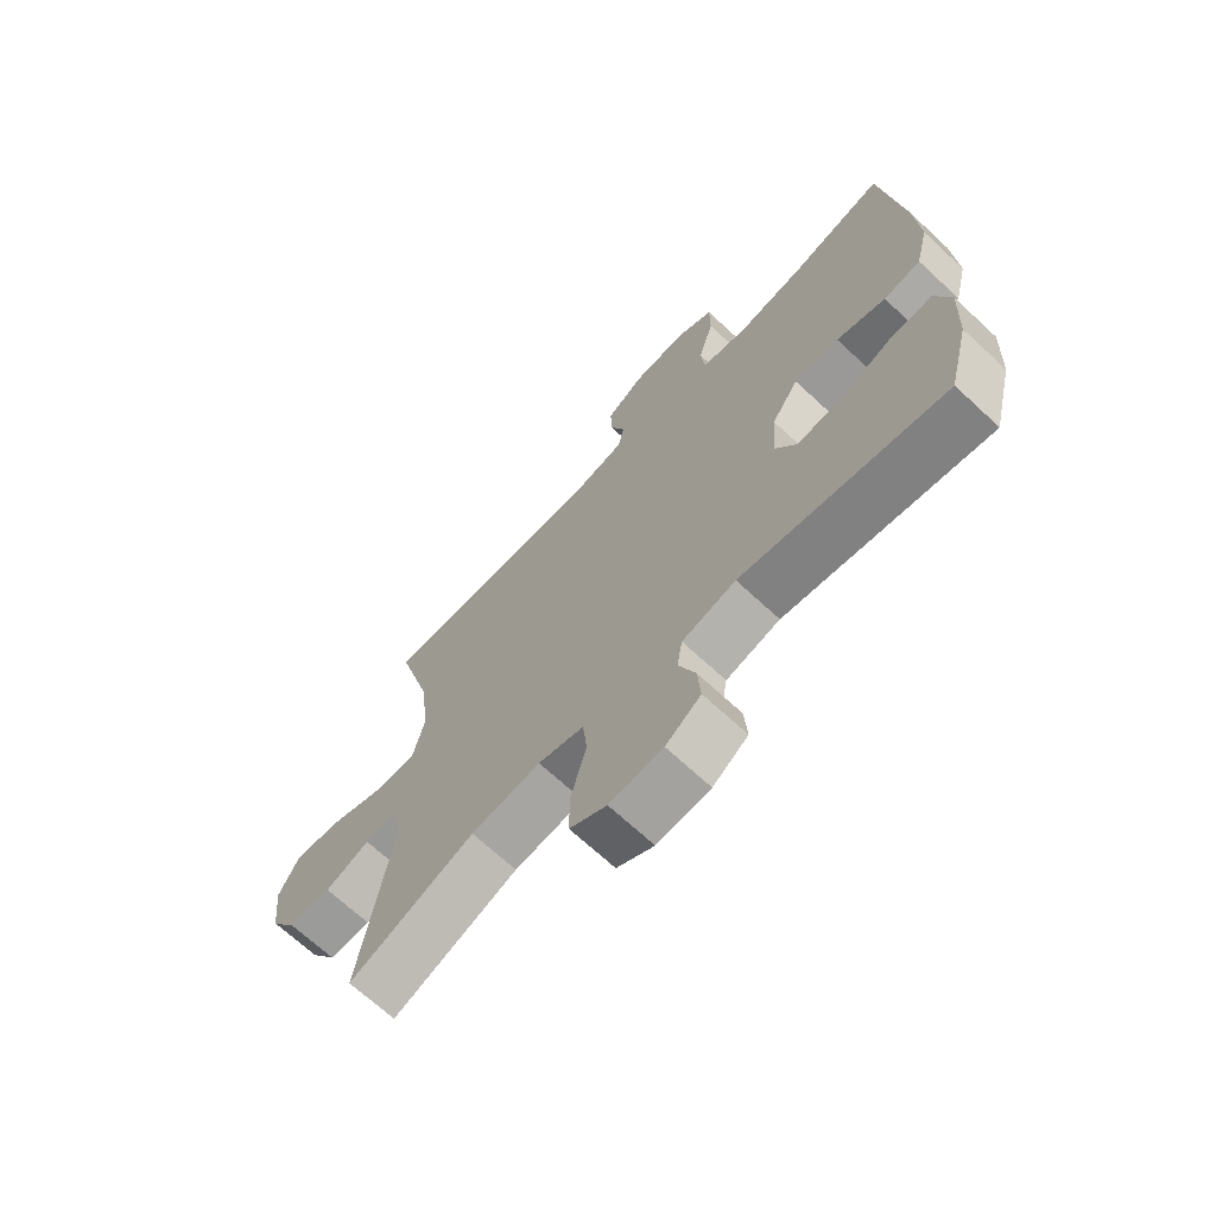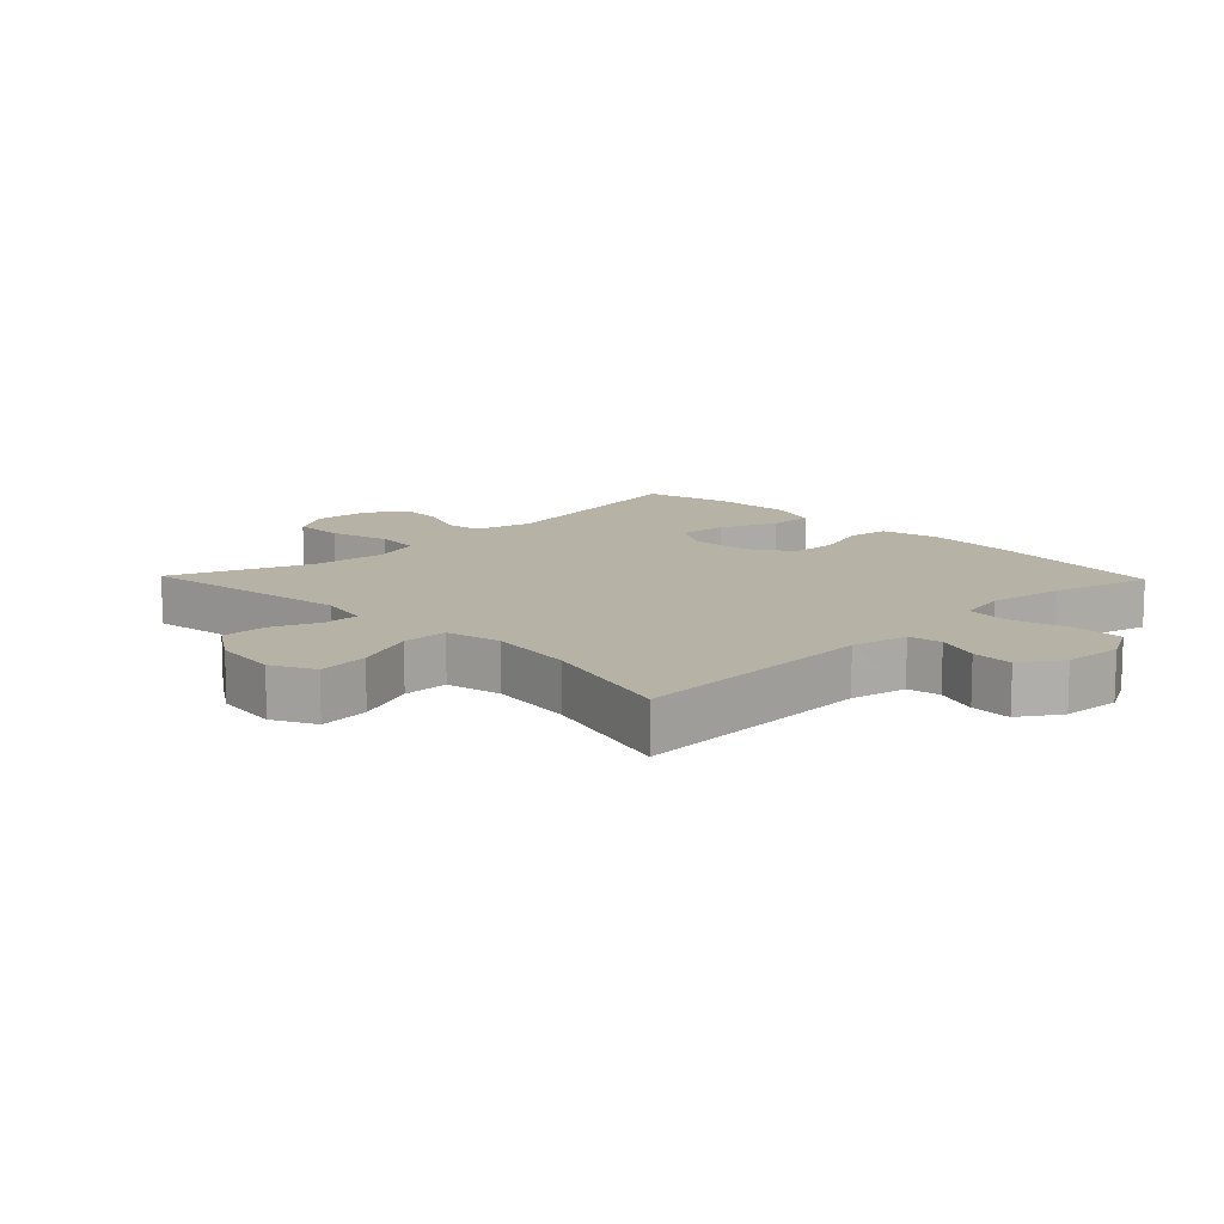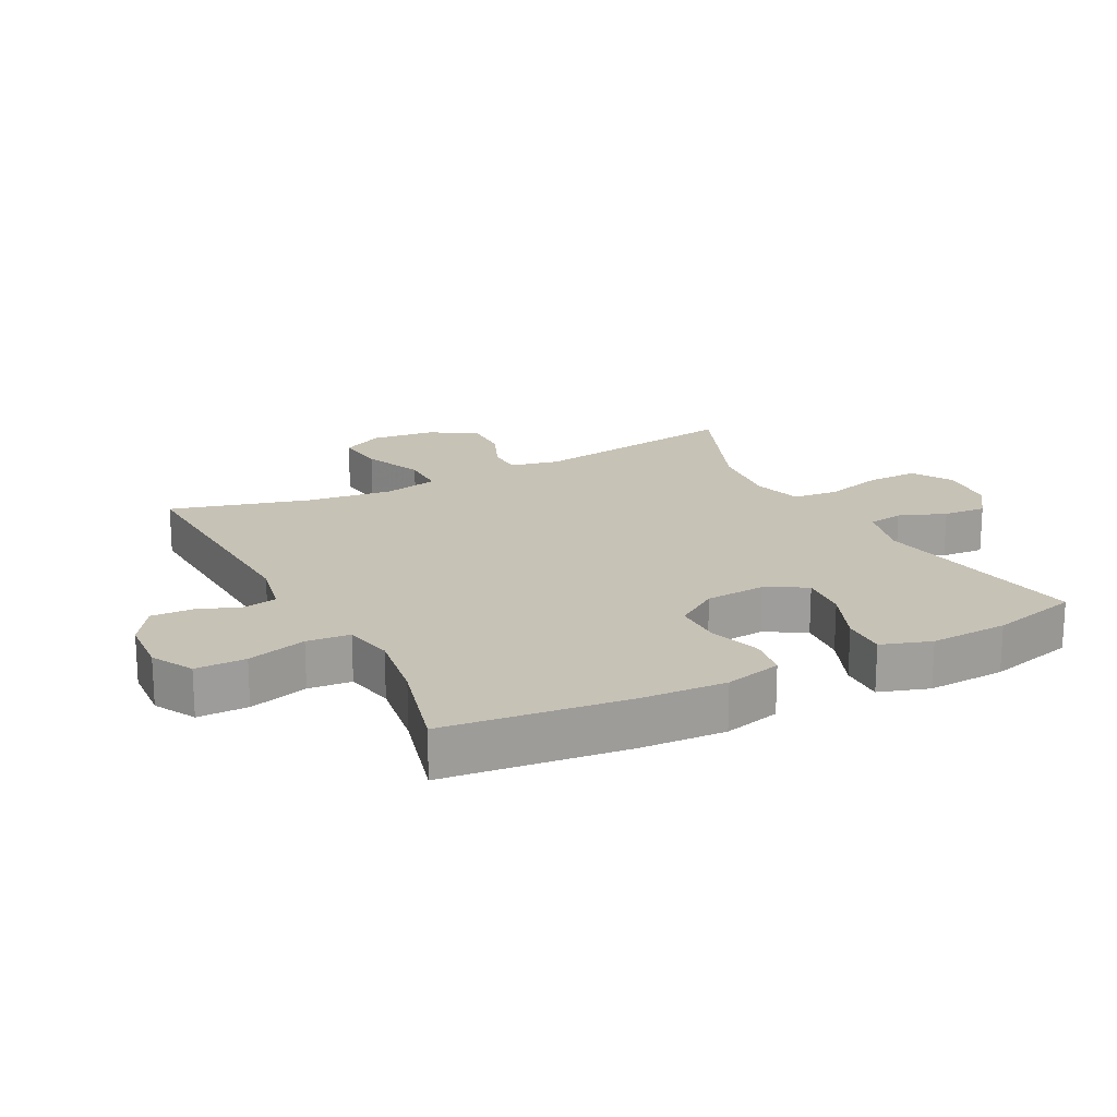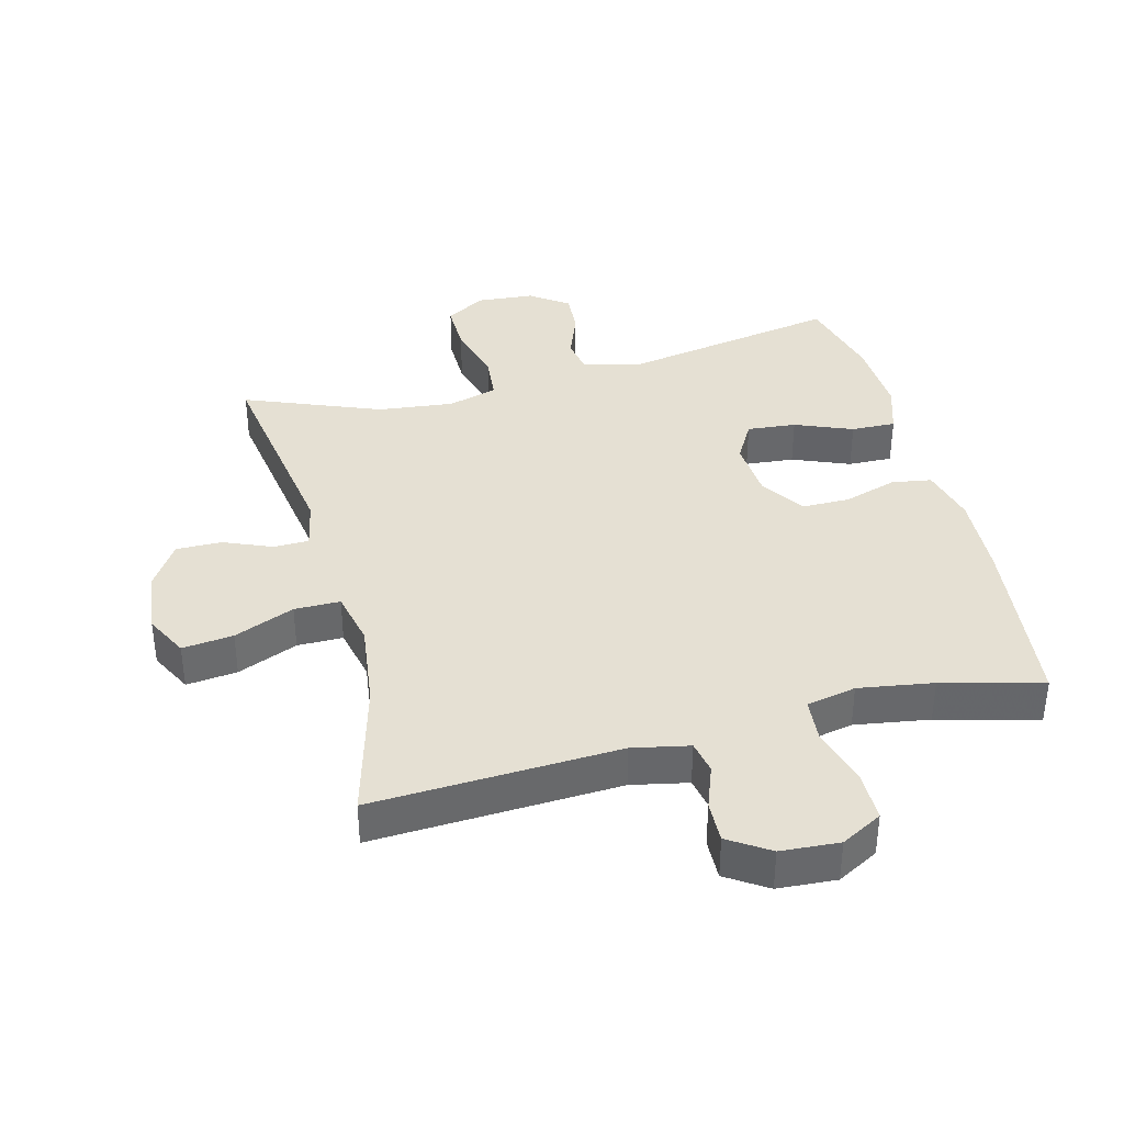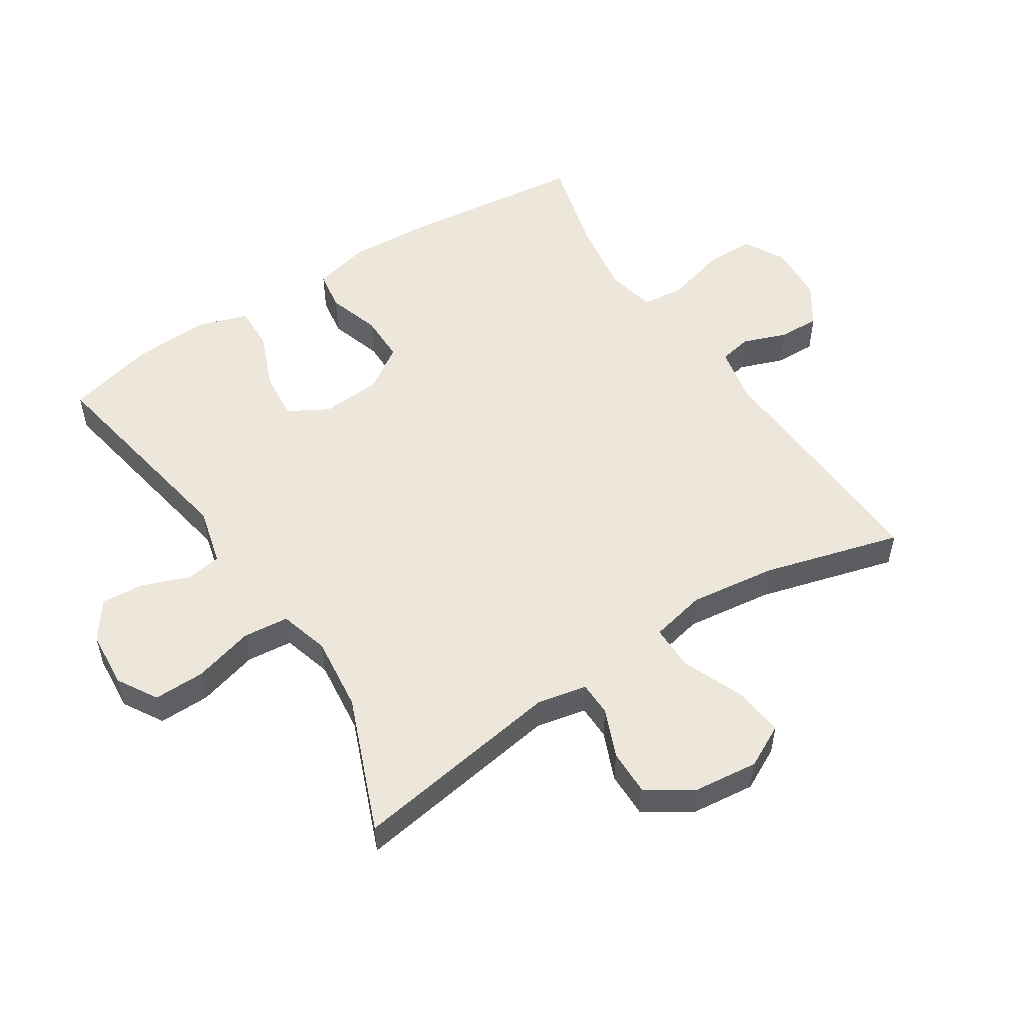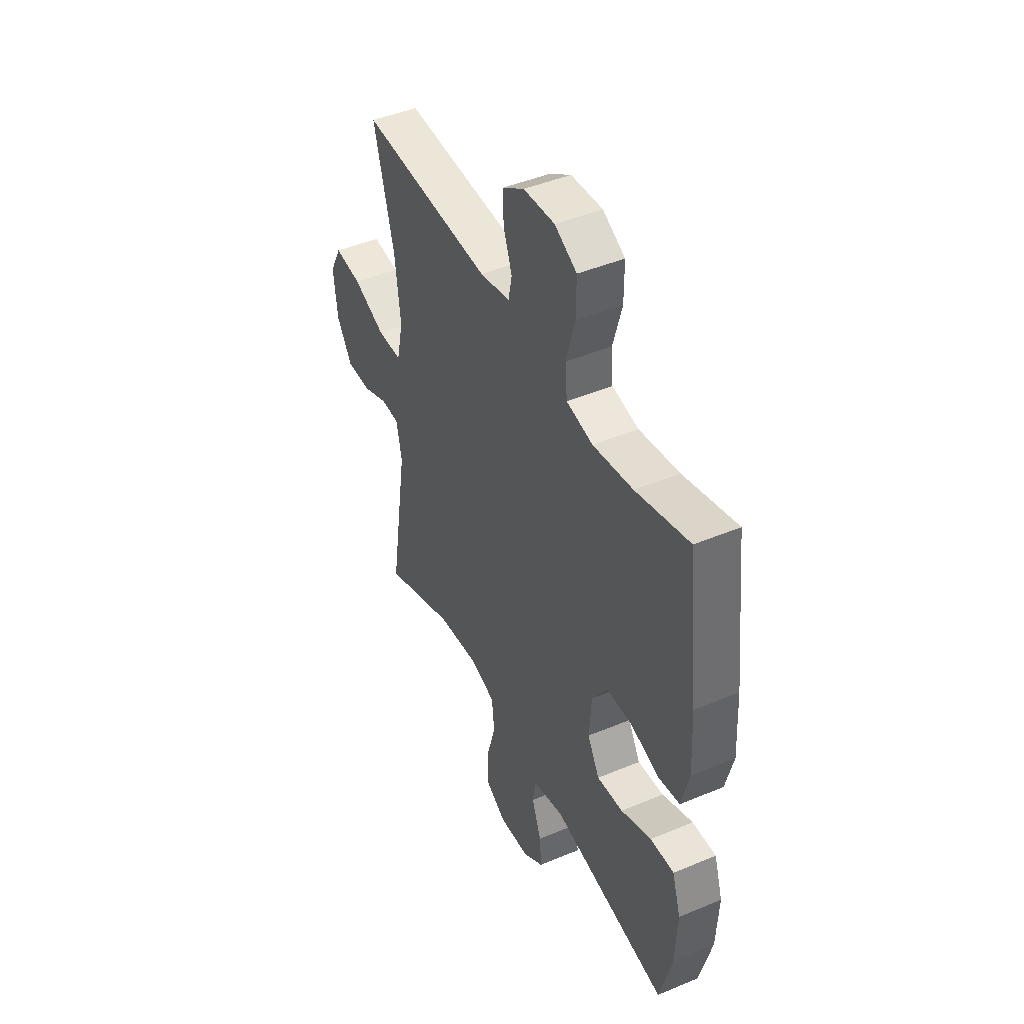
<metadata>
{"format":"obj","ext":"obj","renderer":"f3d","projection":"perspective","resolution":1024,"background":"white","views":[{"elev":-68.9,"azim":47.1,"up":"+Z"},{"elev":12.4,"azim":-44.0,"up":"+Y"},{"elev":19.2,"azim":62.7,"up":"+Y"},{"elev":38.0,"azim":-14.5,"up":"+Y"},{"elev":53.1,"azim":-122.9,"up":"+Y"},{"elev":45.0,"azim":64.1,"up":"+Z"}]}
</metadata>
<code>
v -0.5 0.07 -0.5
v -0.448 0.07 -0.17
v -0.464 0.07 -0.093
v -0.518 0.07 -0.092
v -0.593 0.07 -0.123
v -0.664 0.07 -0.124
v -0.71 0.07 -0.053
v -0.721 0.07 0.047
v -0.687 0.07 0.113
v -0.608 0.07 0.104
v -0.514 0.07 0.065
v -0.443 0.07 0.065
v -0.424 0.07 0.151
v -0.441 0.07 0.285
v -0.5 0.07 0.5
v -0.117 0.07 0.481
v -0.029 0.07 0.499
v -0.019 0.07 0.55
v -0.044 0.07 0.618
v -0.046 0.07 0.682
v 0.017 0.07 0.723
v 0.108 0.07 0.729
v 0.172 0.07 0.694
v 0.172 0.07 0.616
v 0.146 0.07 0.524
v 0.152 0.07 0.457
v 0.229 0.07 0.441
v 0.345 0.07 0.459
v 0.5 0.07 0.5
v 0.533 0.07 0.216
v 0.54 0.07 0.085
v 0.518 0.07 -0.003
v 0.456 0.07 -0.013
v 0.374 0.07 0.013
v 0.299 0.07 0.013
v 0.254 0.07 -0.054
v 0.247 0.07 -0.148
v 0.282 0.07 -0.21
v 0.358 0.07 -0.203
v 0.447 0.07 -0.167
v 0.516 0.07 -0.165
v 0.541 0.07 -0.242
v 0.535 0.07 -0.363
v 0.5 0.07 -0.5
v 0.161 0.07 -0.439
v 0.071 0.07 -0.462
v 0.062 0.07 -0.517
v 0.09 0.07 -0.59
v 0.095 0.07 -0.657
v 0.036 0.07 -0.699
v -0.053 0.07 -0.706
v -0.115 0.07 -0.669
v -0.114 0.07 -0.59
v -0.088 0.07 -0.496
v -0.095 0.07 -0.425
v -0.172 0.07 -0.403
v -0.289 0.07 -0.416
v -0.5 0 -0.5
v -0.448 0 -0.17
v -0.464 0 -0.093
v -0.518 0 -0.092
v -0.593 0 -0.123
v -0.664 0 -0.124
v -0.71 0 -0.053
v -0.721 0 0.047
v -0.687 0 0.113
v -0.608 0 0.104
v -0.514 0 0.065
v -0.443 0 0.065
v -0.424 0 0.151
v -0.441 0 0.285
v -0.5 0 0.5
v -0.117 0 0.481
v -0.029 0 0.499
v -0.019 0 0.55
v -0.044 0 0.618
v -0.046 0 0.682
v 0.017 0 0.723
v 0.108 0 0.729
v 0.172 0 0.694
v 0.172 0 0.616
v 0.146 0 0.524
v 0.152 0 0.457
v 0.229 0 0.441
v 0.345 0 0.459
v 0.5 0 0.5
v 0.533 0 0.216
v 0.54 0 0.085
v 0.518 0 -0.003
v 0.456 0 -0.013
v 0.374 0 0.013
v 0.299 0 0.013
v 0.254 0 -0.054
v 0.247 0 -0.148
v 0.282 0 -0.21
v 0.358 0 -0.203
v 0.447 0 -0.167
v 0.516 0 -0.165
v 0.541 0 -0.242
v 0.535 0 -0.363
v 0.5 0 -0.5
v 0.161 0 -0.439
v 0.071 0 -0.462
v 0.062 0 -0.517
v 0.09 0 -0.59
v 0.095 0 -0.657
v 0.036 0 -0.699
v -0.053 0 -0.706
v -0.115 0 -0.669
v -0.114 0 -0.59
v -0.088 0 -0.496
v -0.095 0 -0.425
v -0.172 0 -0.403
v -0.289 0 -0.416
f 52 53 54
f 51 52 54
f 50 51 54
f 49 50 54
f 48 49 54
f 47 48 54
f 46 47 54 55
f 45 46 55 56
f 43 44 45
f 42 43 45
f 41 42 45
f 40 41 45
f 39 40 45
f 38 39 45 56
f 32 33 34
f 31 32 34
f 30 31 34
f 29 30 34
f 28 29 34
f 27 28 34 35
f 26 27 35 36
f 23 24 25
f 22 23 25
f 21 22 25
f 20 21 25
f 19 20 25
f 18 19 25
f 17 18 25 26
f 26 36 37
f 17 26 37
f 16 17 37
f 9 10 11
f 8 9 11
f 7 8 11
f 6 7 11
f 5 6 11
f 4 5 11
f 3 4 11 12
f 2 3 12 13
f 57 1 2
f 56 57 2 13
f 37 38 56
f 16 37 56
f 15 16 56
f 14 15 56
f 13 14 56
f 111 110 109
f 111 109 108
f 111 108 107
f 111 107 106
f 111 106 105
f 111 105 104
f 112 111 104 103
f 113 112 103 102
f 102 101 100
f 102 100 99
f 102 99 98
f 102 98 97
f 102 97 96
f 113 102 96 95
f 91 90 89
f 91 89 88
f 91 88 87
f 91 87 86
f 91 86 85
f 92 91 85 84
f 93 92 84 83
f 82 81 80
f 82 80 79
f 82 79 78
f 82 78 77
f 82 77 76
f 82 76 75
f 83 82 75 74
f 94 93 83
f 94 83 74
f 94 74 73
f 68 67 66
f 68 66 65
f 68 65 64
f 68 64 63
f 68 63 62
f 68 62 61
f 69 68 61 60
f 70 69 60 59
f 59 58 114
f 70 59 114 113
f 113 95 94
f 113 94 73
f 113 73 72
f 113 72 71
f 113 71 70
f 1 58 59 2
f 2 59 60 3
f 3 60 61 4
f 4 61 62 5
f 5 62 63 6
f 6 63 64 7
f 7 64 65 8
f 8 65 66 9
f 9 66 67 10
f 10 67 68 11
f 11 68 69 12
f 12 69 70 13
f 13 70 71 14
f 14 71 72 15
f 15 72 73 16
f 16 73 74 17
f 17 74 75 18
f 18 75 76 19
f 19 76 77 20
f 20 77 78 21
f 21 78 79 22
f 22 79 80 23
f 23 80 81 24
f 24 81 82 25
f 25 82 83 26
f 26 83 84 27
f 27 84 85 28
f 28 85 86 29
f 29 86 87 30
f 30 87 88 31
f 31 88 89 32
f 32 89 90 33
f 33 90 91 34
f 34 91 92 35
f 35 92 93 36
f 36 93 94 37
f 37 94 95 38
f 38 95 96 39
f 39 96 97 40
f 40 97 98 41
f 41 98 99 42
f 42 99 100 43
f 43 100 101 44
f 44 101 102 45
f 45 102 103 46
f 46 103 104 47
f 47 104 105 48
f 48 105 106 49
f 49 106 107 50
f 50 107 108 51
f 51 108 109 52
f 52 109 110 53
f 53 110 111 54
f 54 111 112 55
f 55 112 113 56
f 56 113 114 57
f 57 114 58 1

</code>
